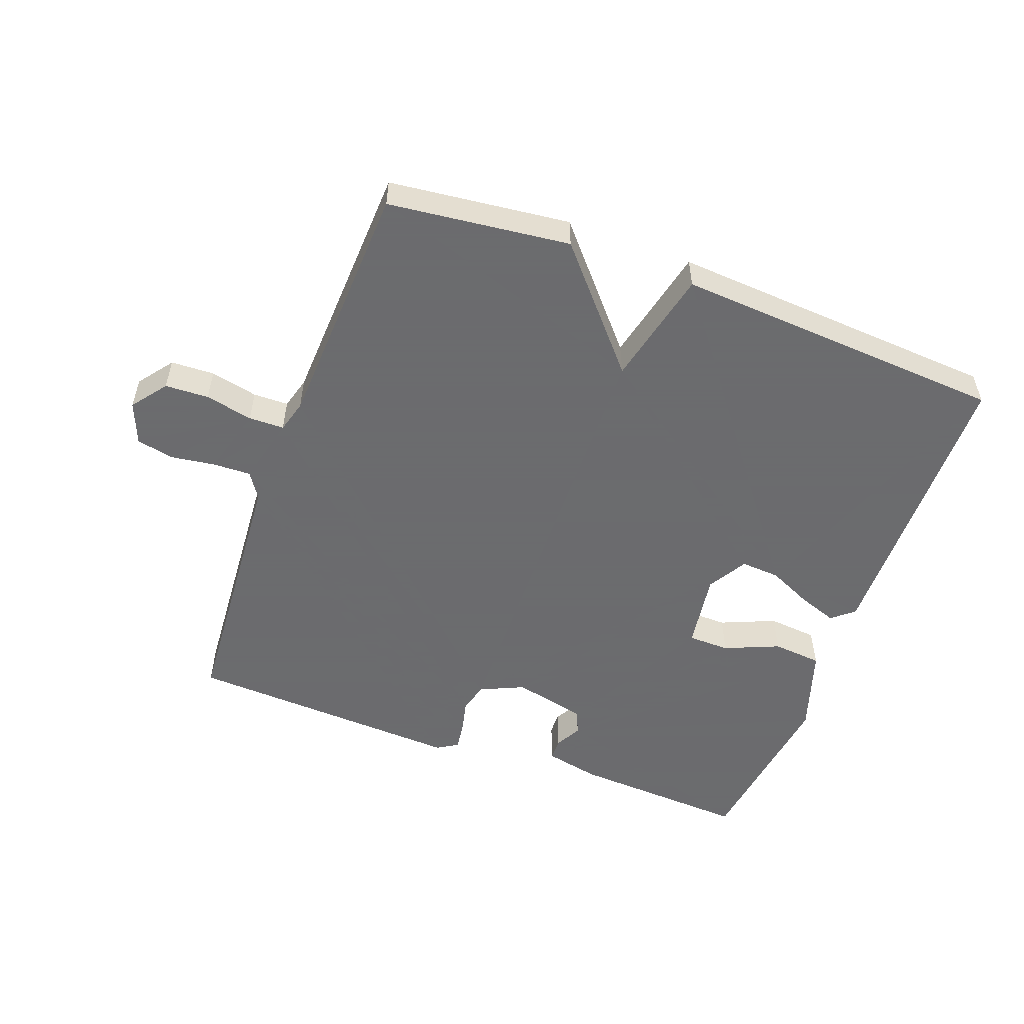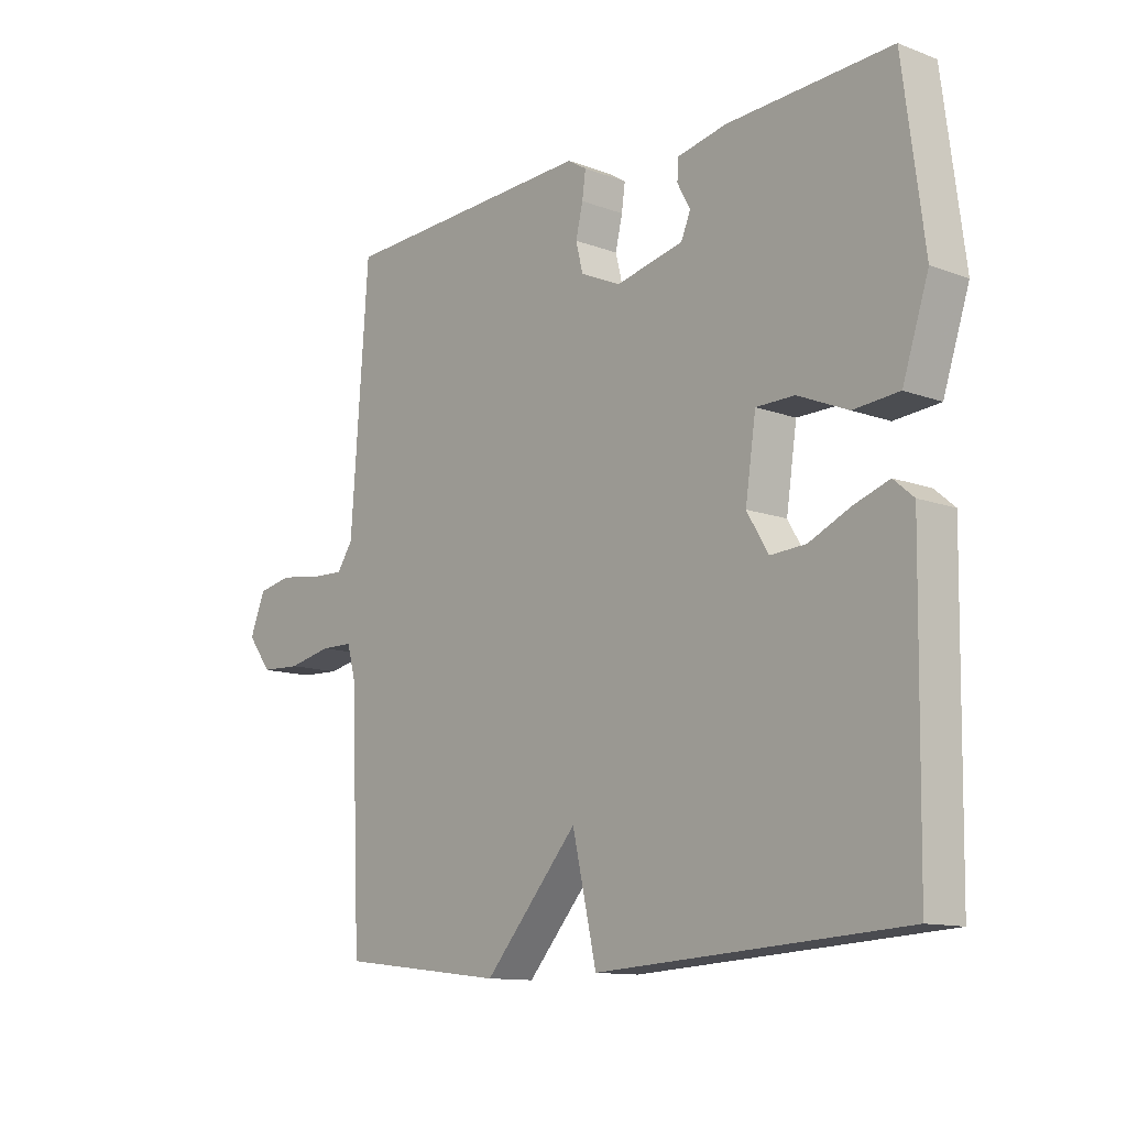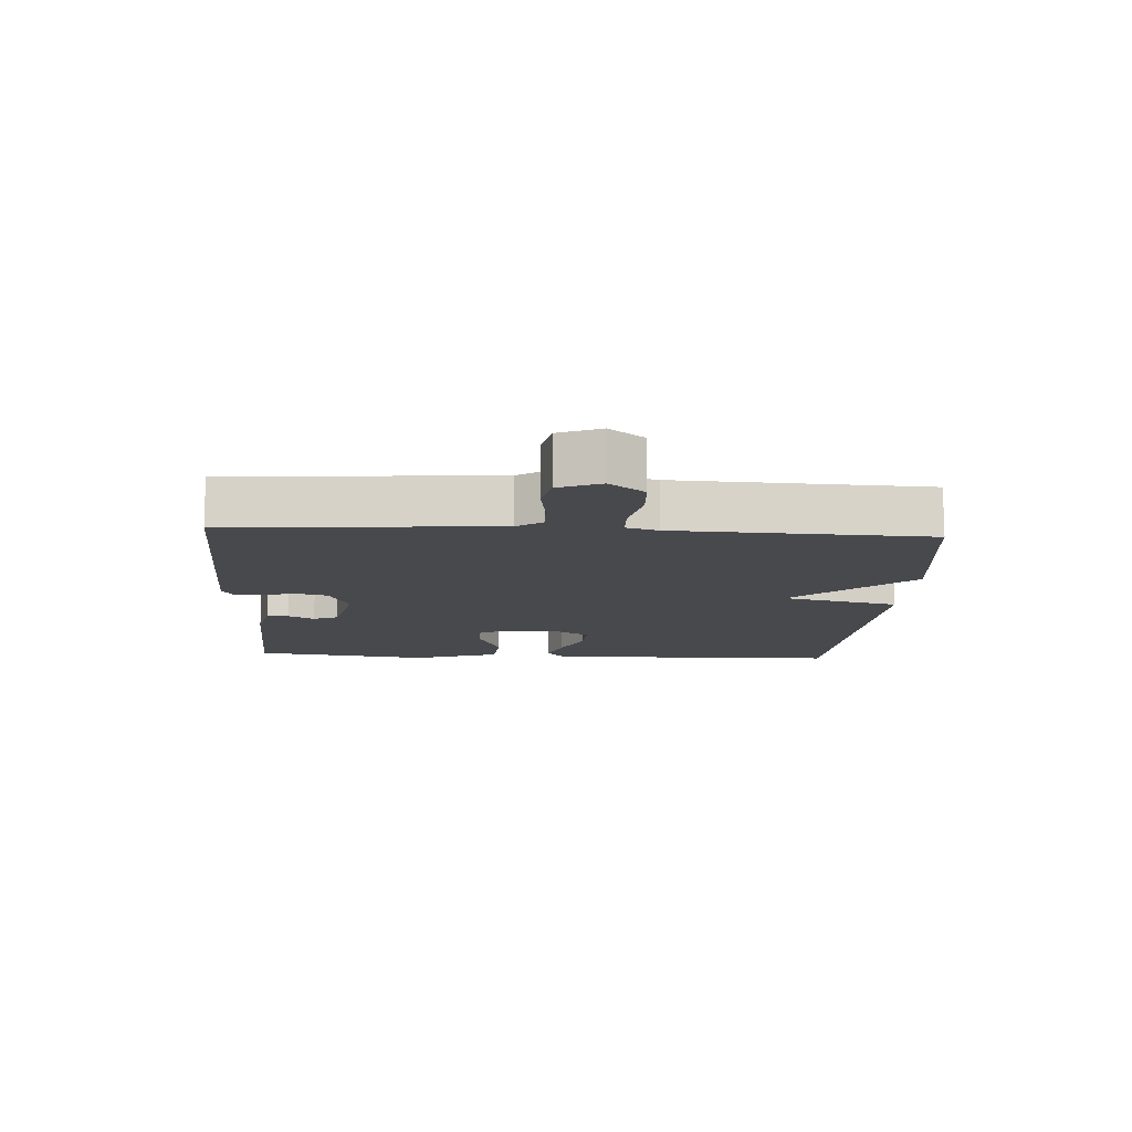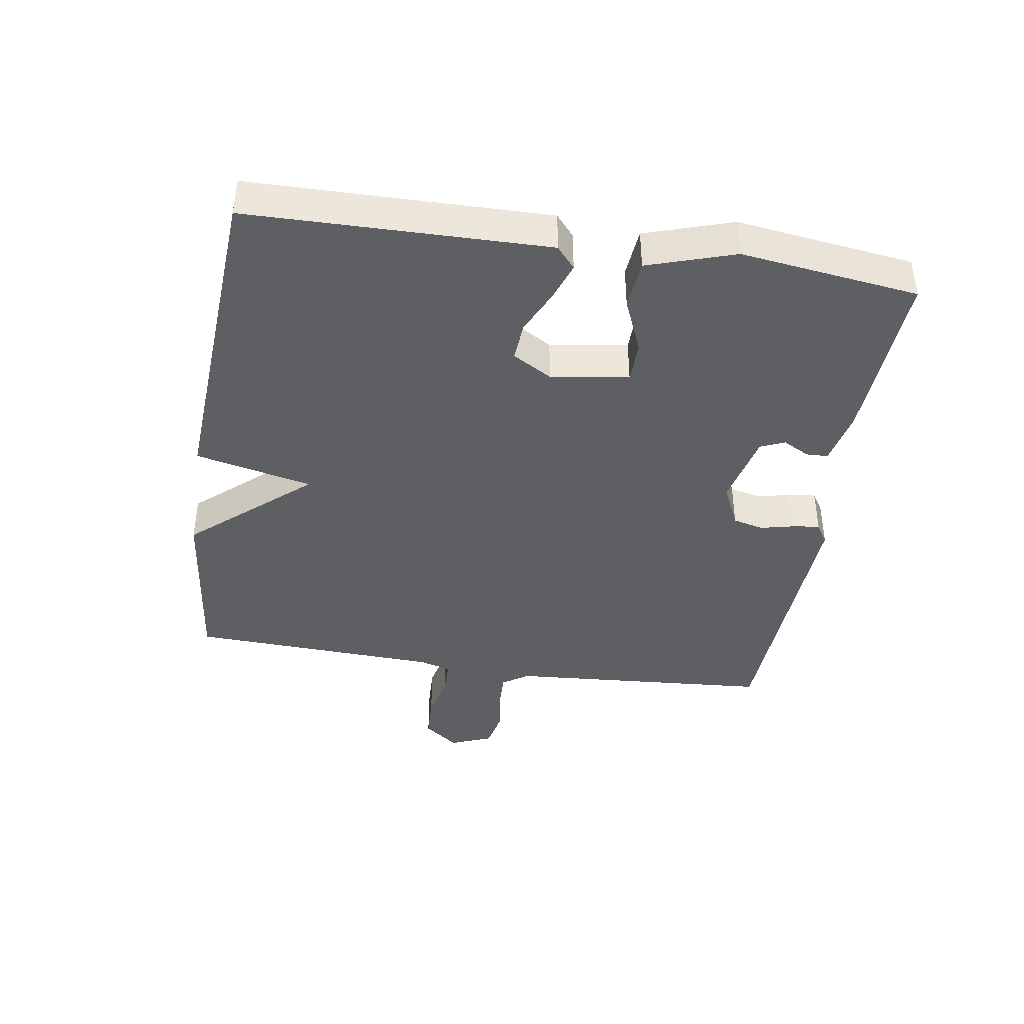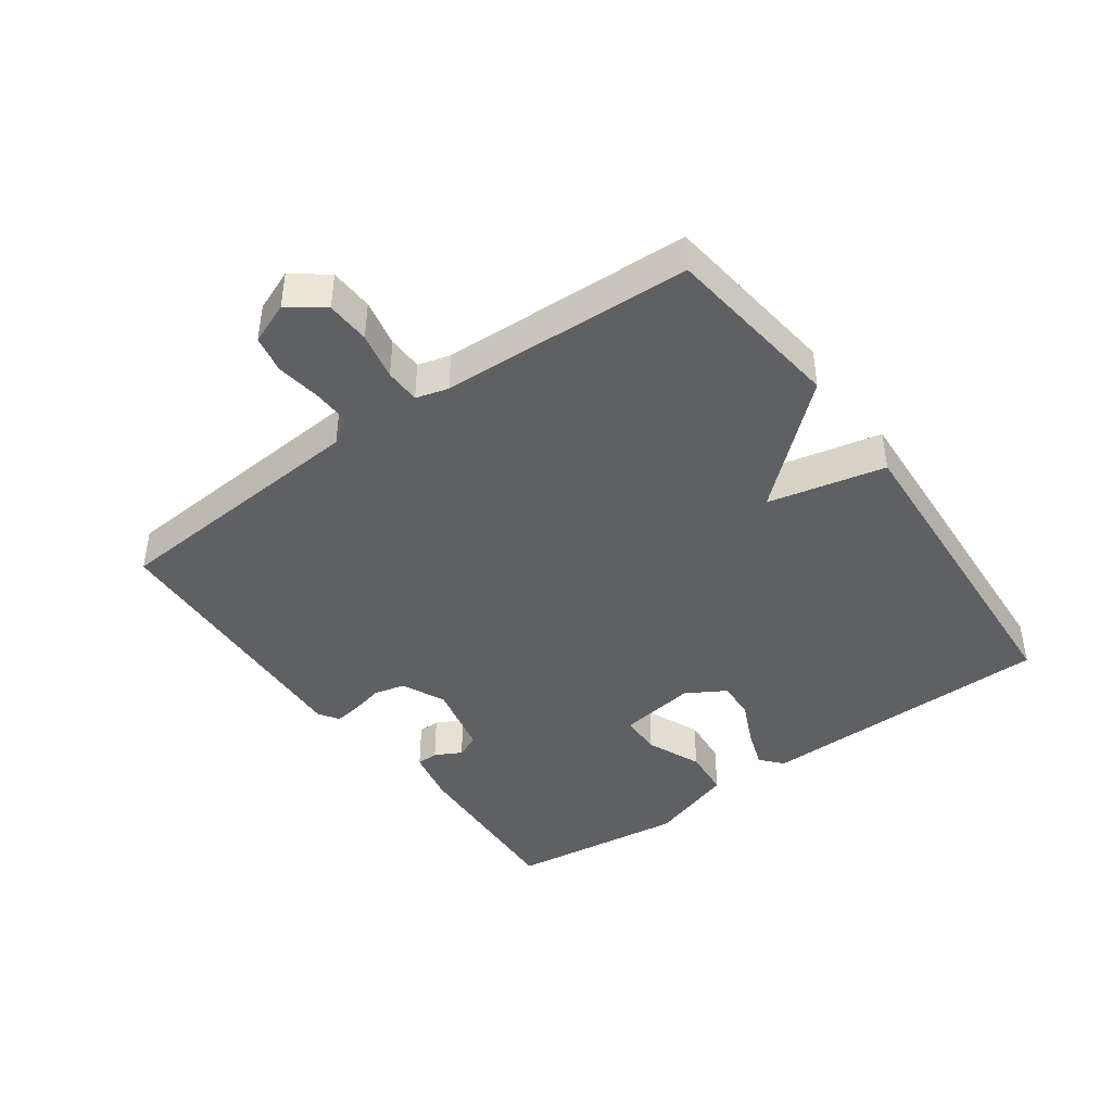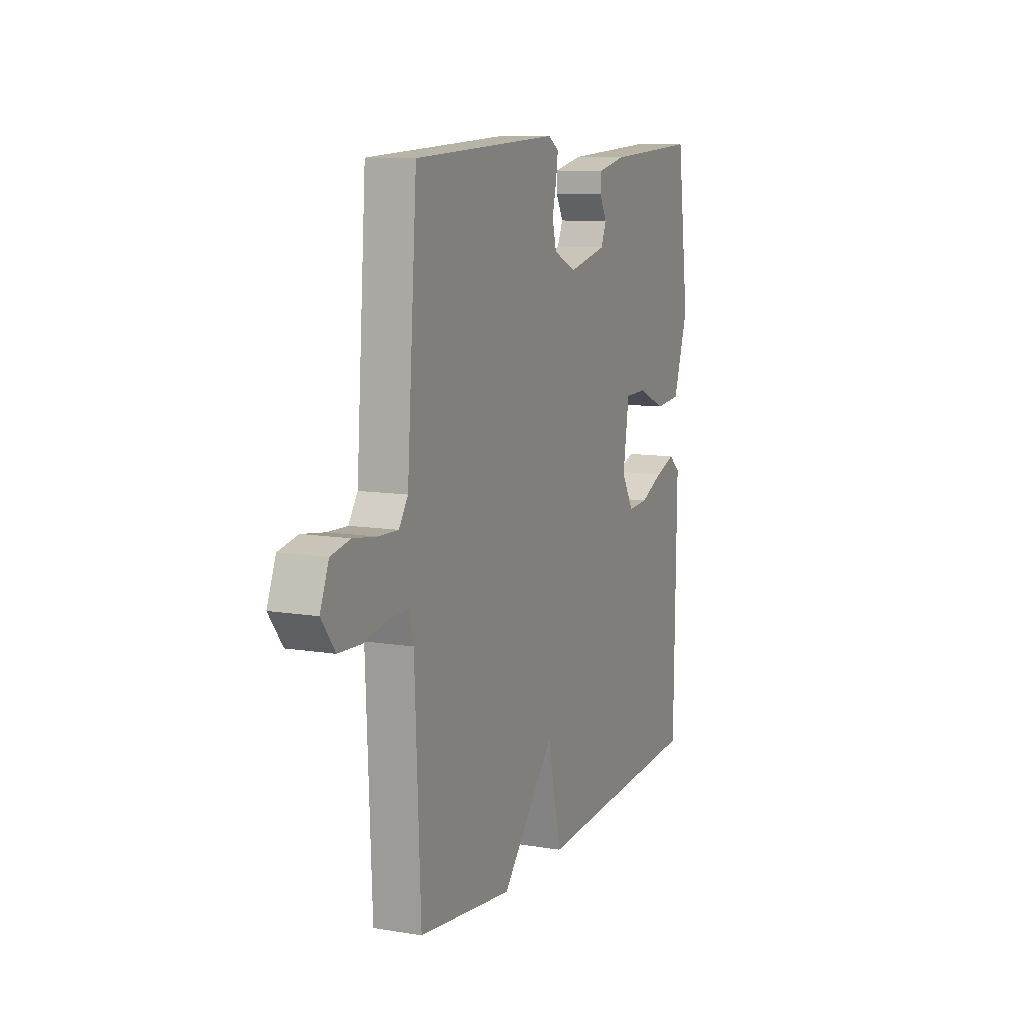
<metadata>
{"format":"obj","ext":"obj","renderer":"f3d","projection":"perspective","resolution":1024,"background":"white","views":[{"elev":-53.5,"azim":159.6,"up":"+Y"},{"elev":-12.0,"azim":-131.5,"up":"+Z"},{"elev":-12.0,"azim":86.7,"up":"+Y"},{"elev":-40.7,"azim":-98.9,"up":"+Y"},{"elev":-42.7,"azim":125.9,"up":"+Y"},{"elev":10.2,"azim":113.0,"up":"+Z"}]}
</metadata>
<code>
v -0.5 0.07 0.5
v -0.223 0.07 0.485
v -0.138 0.07 0.467
v -0.137 0.07 0.433
v -0.159 0.07 0.392
v -0.143 0.07 0.354
v -0.028 0.07 0.328
v 0.04 0.07 0.359
v 0.052 0.07 0.407
v 0.04 0.07 0.458
v 0.034 0.07 0.501
v 0.066 0.07 0.521
v 0.5 0.07 0.5
v 0.53 0.07 0.087
v 0.557 0.07 0.047
v 0.616 0.07 0.049
v 0.685 0.07 0.059
v 0.743 0.07 0.047
v 0.769 0.07 -0.018
v 0.728 0.07 -0.072
v 0.66 0.07 -0.075
v 0.586 0.07 -0.059
v 0.531 0.07 -0.06
v 0.517 0.07 -0.11
v 0.5 0.07 -0.5
v 0.218 0.07 -0.533
v 0.059 0.07 -0.351
v 0.018 0.07 -0.533
v -0.5 0.07 -0.5
v -0.507 0.07 -0.037
v -0.473 0.07 -0.008
v -0.413 0.07 -0.029
v -0.344 0.07 -0.061
v -0.283 0.07 -0.065
v -0.247 0.07 -0.004
v -0.265 0.07 0.117
v -0.33 0.07 0.118
v -0.415 0.07 0.082
v -0.492 0.07 0.089
v -0.536 0.07 0.224
v -0.5 0 0.5
v -0.223 0 0.485
v -0.138 0 0.467
v -0.137 0 0.433
v -0.159 0 0.392
v -0.143 0 0.354
v -0.028 0 0.328
v 0.04 0 0.359
v 0.052 0 0.407
v 0.04 0 0.458
v 0.034 0 0.501
v 0.066 0 0.521
v 0.5 0 0.5
v 0.53 0 0.087
v 0.557 0 0.047
v 0.616 0 0.049
v 0.685 0 0.059
v 0.743 0 0.047
v 0.769 0 -0.018
v 0.728 0 -0.072
v 0.66 0 -0.075
v 0.586 0 -0.059
v 0.531 0 -0.06
v 0.517 0 -0.11
v 0.5 0 -0.5
v 0.218 0 -0.533
v 0.059 0 -0.351
v 0.018 0 -0.533
v -0.5 0 -0.5
v -0.507 0 -0.037
v -0.473 0 -0.008
v -0.413 0 -0.029
v -0.344 0 -0.061
v -0.283 0 -0.065
v -0.247 0 -0.004
v -0.265 0 0.117
v -0.33 0 0.118
v -0.415 0 0.082
v -0.492 0 0.089
v -0.536 0 0.224
f 3 4 5
f 2 3 5
f 1 2 5
f 40 1 5
f 39 40 5
f 38 39 5
f 37 38 5
f 36 37 5 6
f 35 36 6 7
f 34 35 7 8
f 31 32 33
f 30 31 33
f 29 30 33
f 28 29 33
f 27 28 33
f 27 33 34
f 24 25 26 27
f 27 34 8
f 24 27 8
f 23 24 8
f 20 21 22
f 19 20 22
f 18 19 22
f 17 18 22
f 16 17 22
f 15 16 22 23
f 23 8 9
f 15 23 9
f 14 15 9
f 12 13 14
f 11 12 14
f 10 11 14
f 9 10 14
f 45 44 43
f 45 43 42
f 45 42 41
f 45 41 80
f 45 80 79
f 45 79 78
f 45 78 77
f 46 45 77 76
f 47 46 76 75
f 48 47 75 74
f 73 72 71
f 73 71 70
f 73 70 69
f 73 69 68
f 73 68 67
f 74 73 67
f 67 66 65 64
f 48 74 67
f 48 67 64
f 48 64 63
f 62 61 60
f 62 60 59
f 62 59 58
f 62 58 57
f 62 57 56
f 63 62 56 55
f 49 48 63
f 49 63 55
f 49 55 54
f 54 53 52
f 54 52 51
f 54 51 50
f 54 50 49
f 1 41 42 2
f 2 42 43 3
f 3 43 44 4
f 4 44 45 5
f 5 45 46 6
f 6 46 47 7
f 7 47 48 8
f 8 48 49 9
f 9 49 50 10
f 10 50 51 11
f 11 51 52 12
f 12 52 53 13
f 13 53 54 14
f 14 54 55 15
f 15 55 56 16
f 16 56 57 17
f 17 57 58 18
f 18 58 59 19
f 19 59 60 20
f 20 60 61 21
f 21 61 62 22
f 22 62 63 23
f 23 63 64 24
f 24 64 65 25
f 25 65 66 26
f 26 66 67 27
f 27 67 68 28
f 28 68 69 29
f 29 69 70 30
f 30 70 71 31
f 31 71 72 32
f 32 72 73 33
f 33 73 74 34
f 34 74 75 35
f 35 75 76 36
f 36 76 77 37
f 37 77 78 38
f 38 78 79 39
f 39 79 80 40
f 40 80 41 1

</code>
